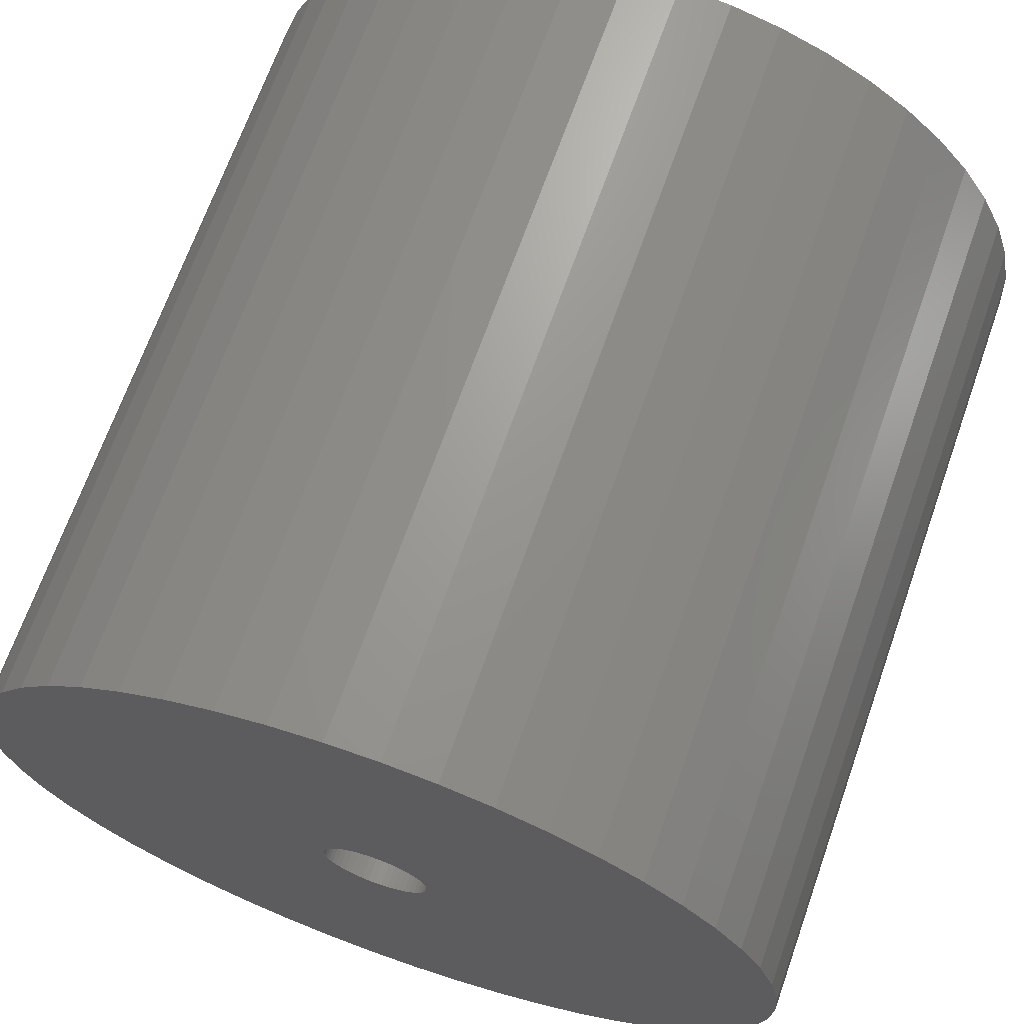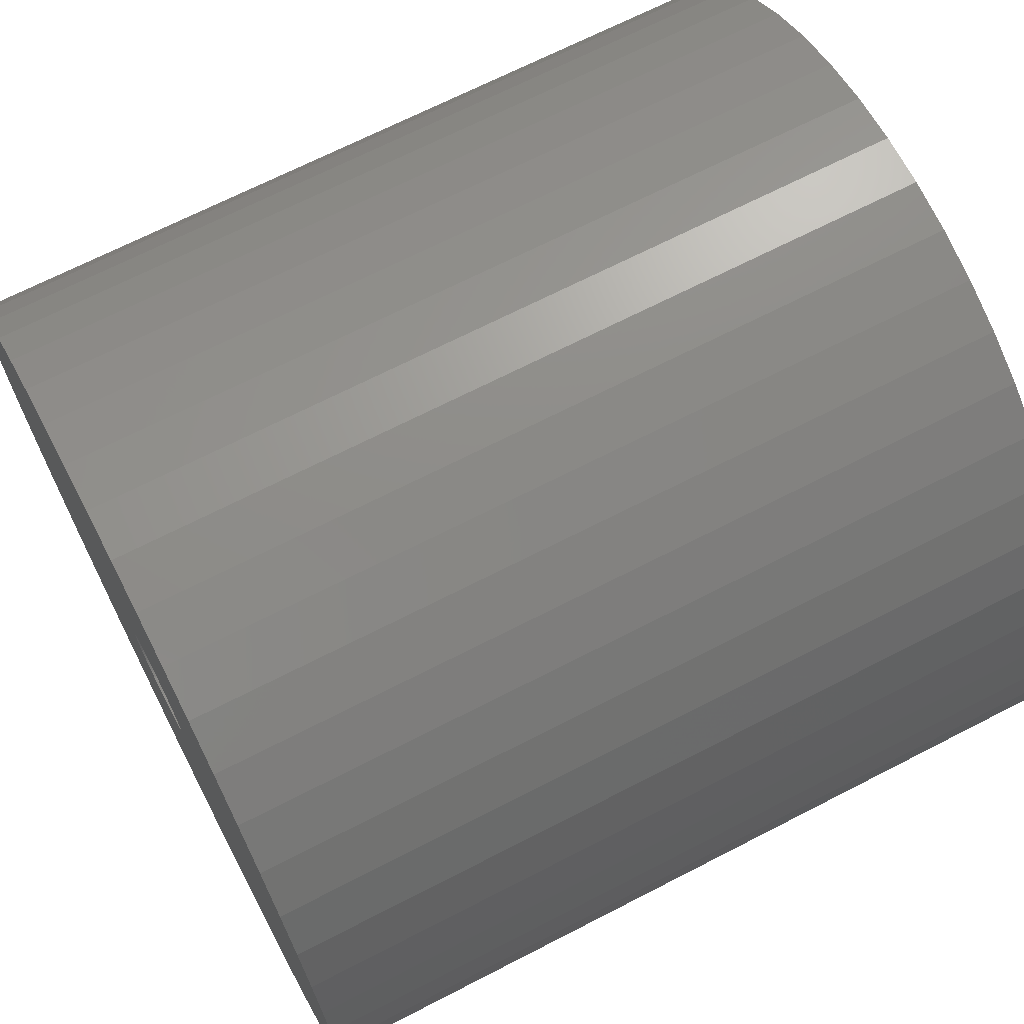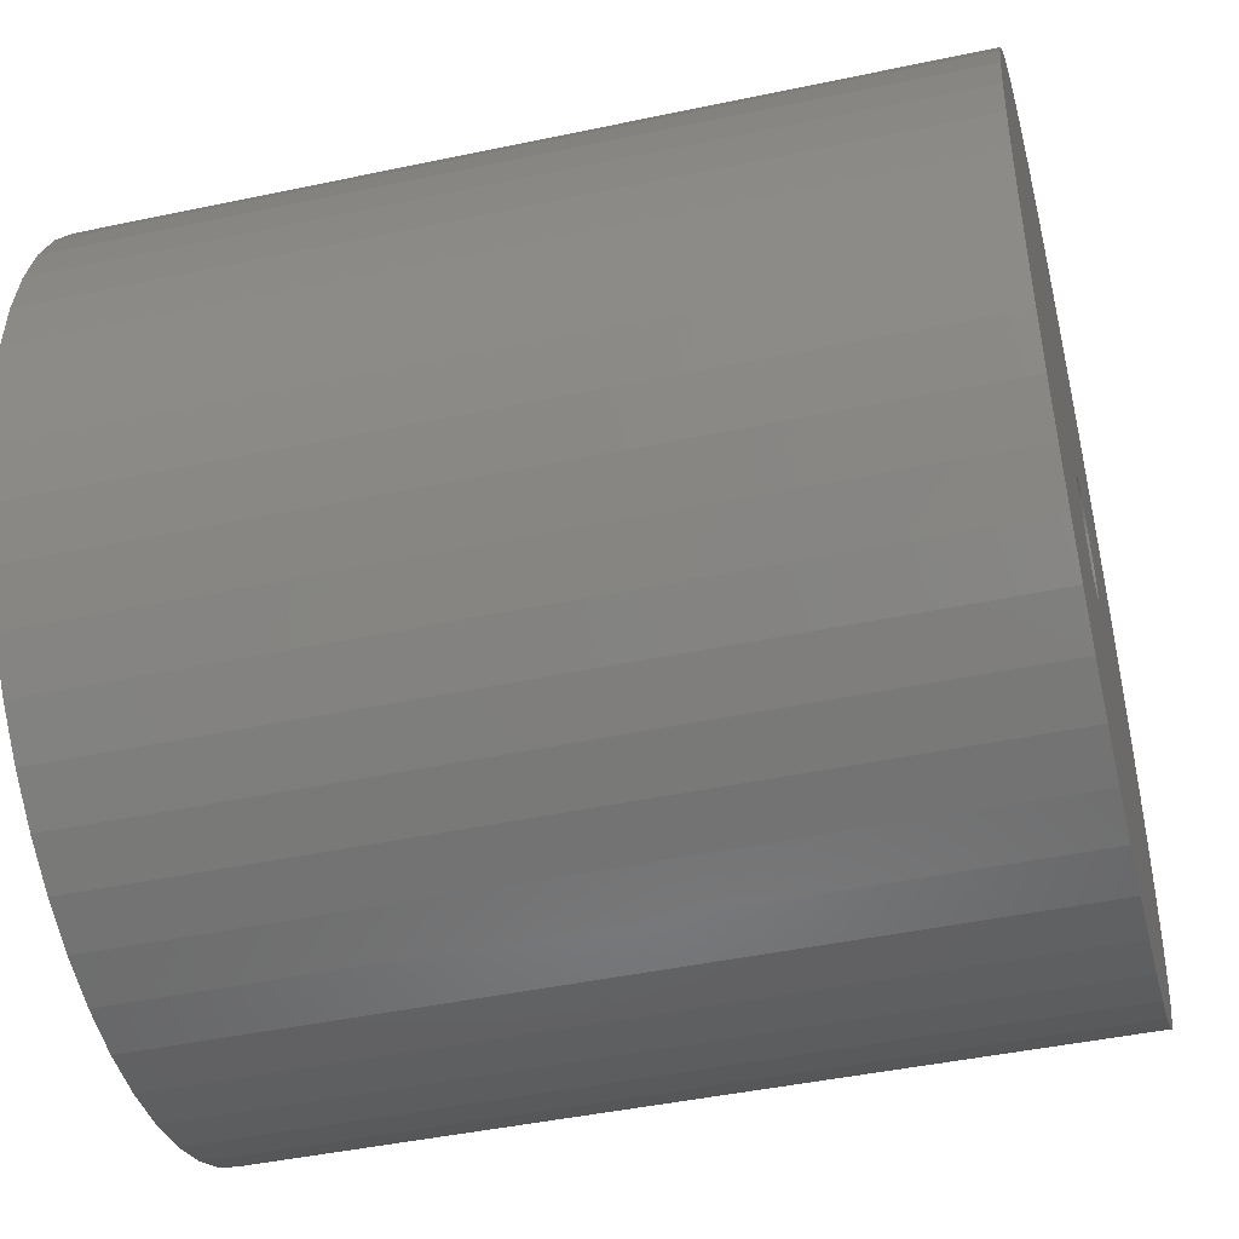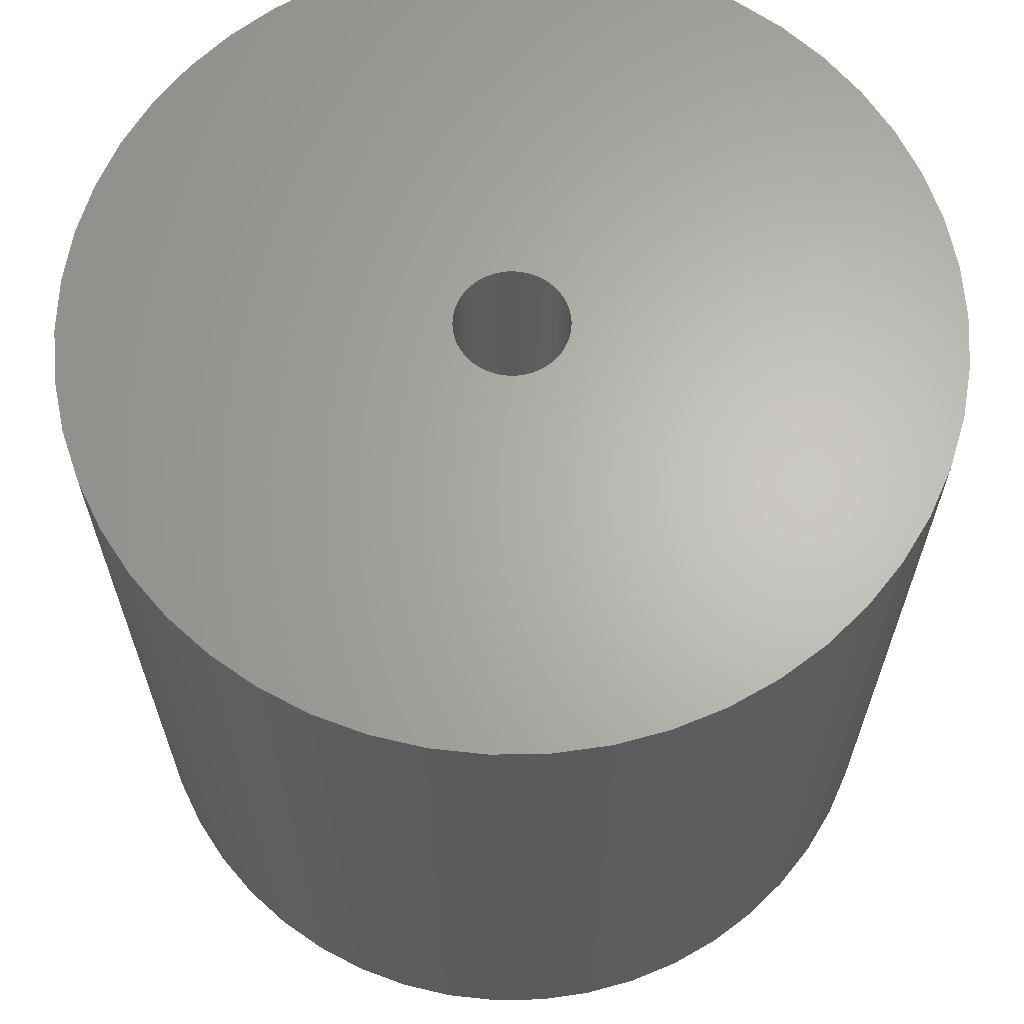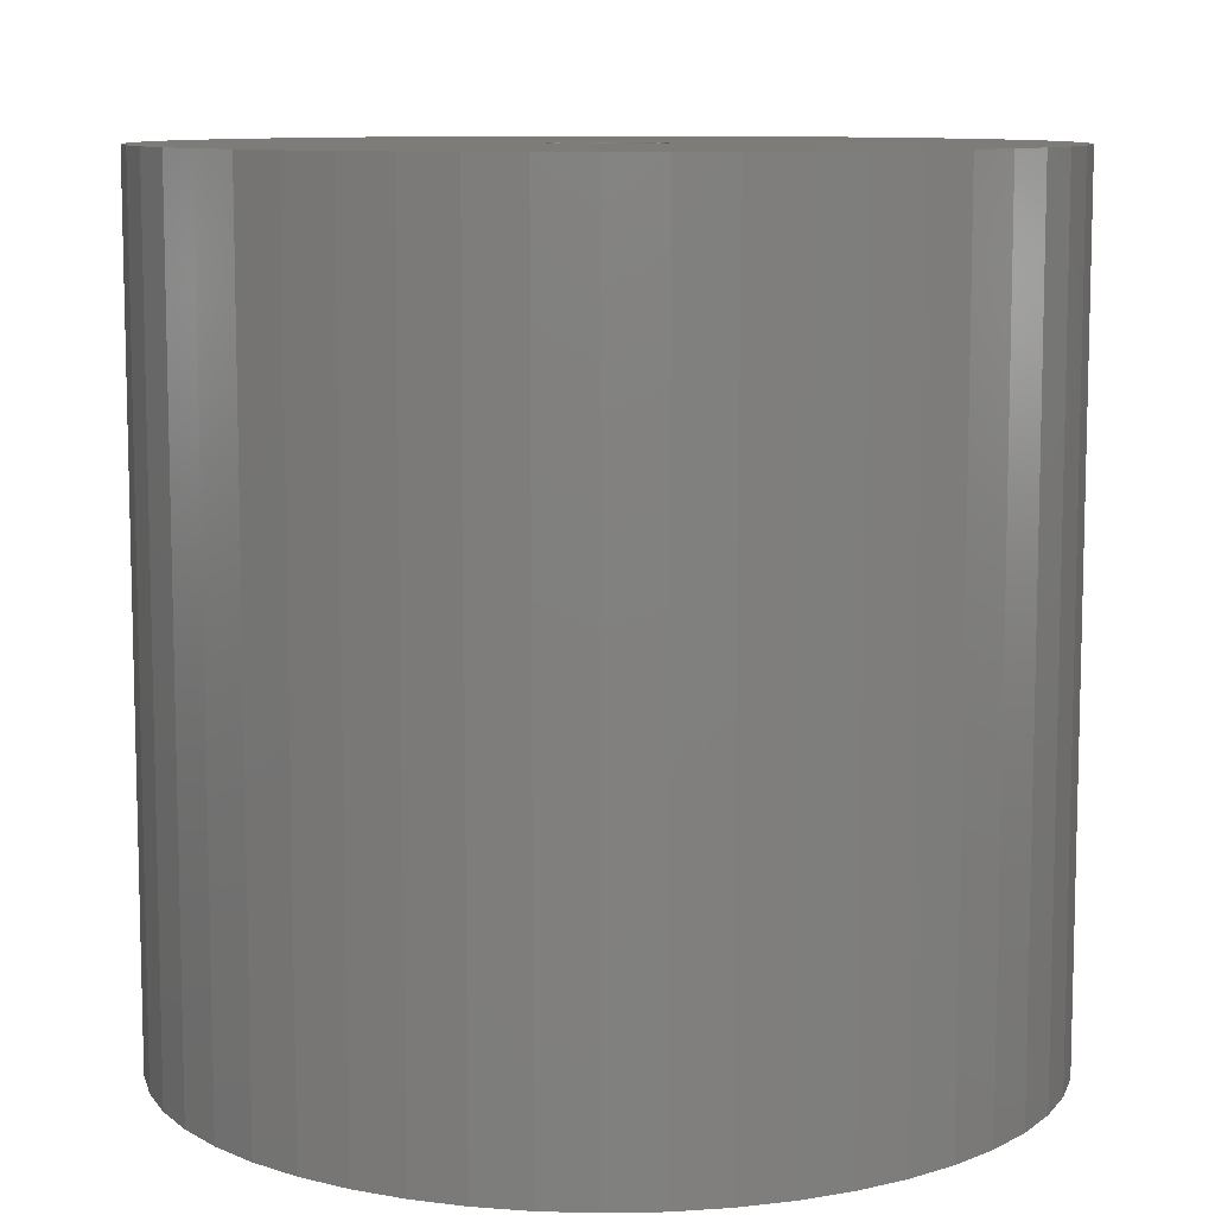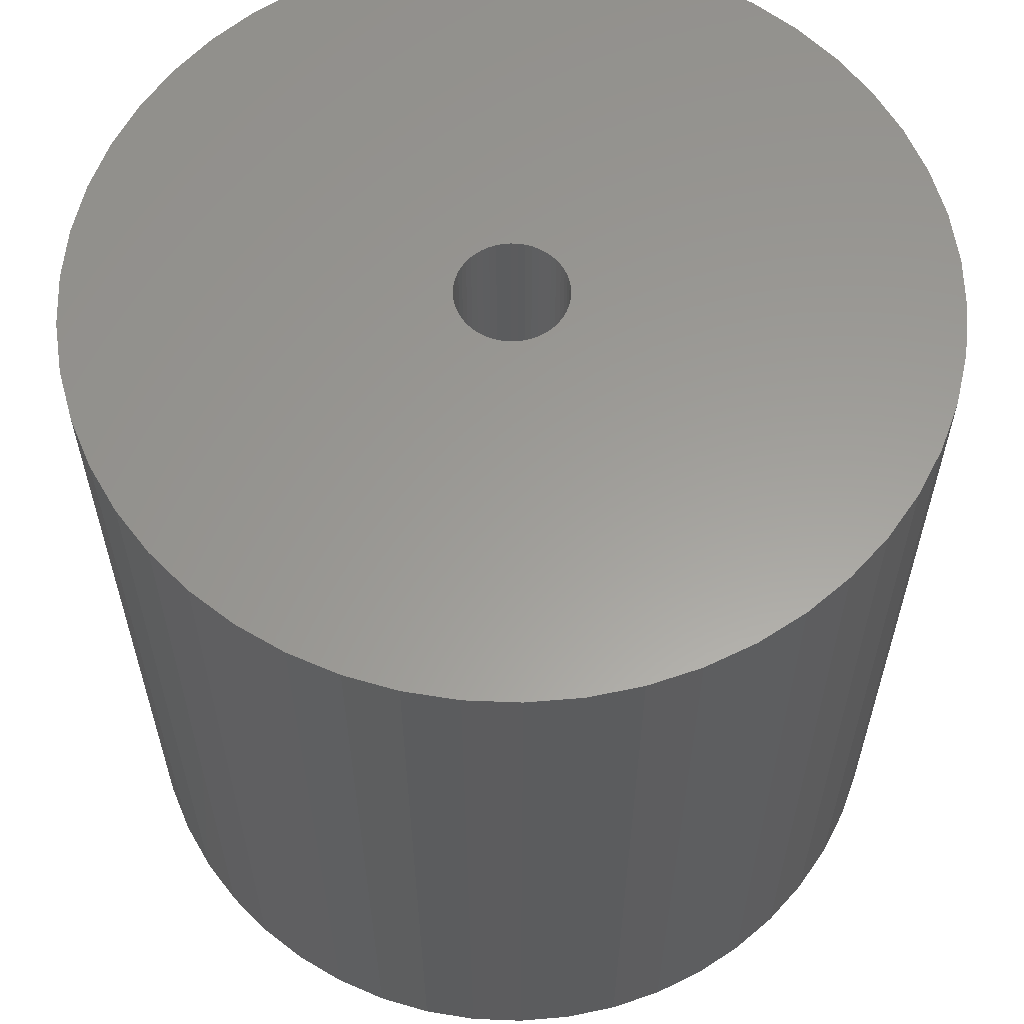
<metadata>
{"format":"stl","ext":"stl","renderer":"f3d","projection":"perspective","resolution":1024,"background":"white","views":[{"elev":68.4,"azim":-160.5,"up":"+Y"},{"elev":68.4,"azim":-117.3,"up":"+Y"},{"elev":-45.1,"azim":-76.2,"up":"+Y"},{"elev":65.0,"azim":-37.0,"up":"+Z"},{"elev":9.4,"azim":155.5,"up":"+Z"},{"elev":60.3,"azim":103.1,"up":"+Z"}]}
</metadata>
<code>
# stl→obj: 200 verts, 400 faces
v 23 0 22.5
v 22.82 2.883 -22.5
v 22.82 2.883 22.5
v 23 0 -22.5
v -23 0 -22.5
v -22.82 2.883 22.5
v -22.82 2.883 -22.5
v -23 0 22.5
v 1.444 22.95 -22.5
v -1.444 22.95 22.5
v 1.444 22.95 22.5
v -1.444 22.95 -22.5
v -1.444 -22.95 -22.5
v 1.444 -22.95 22.5
v -1.444 -22.95 22.5
v 1.444 -22.95 -22.5
v 16.77 15.74 -22.5
v 14.66 17.72 22.5
v 16.77 15.74 22.5
v 14.66 17.72 -22.5
v -14.66 17.72 -22.5
v -16.77 15.74 22.5
v -14.66 17.72 22.5
v -16.77 15.74 -22.5
v -7.107 21.87 -22.5
v -9.793 20.81 22.5
v -7.107 21.87 22.5
v -9.793 20.81 -22.5
v 20.16 -11.08 22.5
v 21.38 -8.467 -22.5
v 21.38 -8.467 22.5
v 20.16 -11.08 -22.5
v 21.38 8.467 22.5
v 20.16 11.08 -22.5
v 20.16 11.08 22.5
v 21.38 8.467 -22.5
v 9.793 20.81 -22.5
v 7.107 21.87 22.5
v 9.793 20.81 22.5
v 7.107 21.87 -22.5
v 4.31 22.59 22.5
v 4.31 22.59 -22.5
v 12.32 19.42 -22.5
v 12.32 19.42 22.5
v -21.38 8.467 -22.5
v -20.16 11.08 22.5
v -20.16 11.08 -22.5
v -21.38 8.467 22.5
v -18.61 13.52 -22.5
v -18.61 13.52 22.5
v -22.28 5.72 -22.5
v -22.28 5.72 22.5
v -4.31 22.59 22.5
v -4.31 22.59 -22.5
v 4.31 -22.59 22.5
v 4.31 -22.59 -22.5
v 22.28 5.72 22.5
v 22.28 5.72 -22.5
v 18.61 13.52 22.5
v 18.61 13.52 -22.5
v 3 0 22.5
v 2.976 0.376 22.5
v 22.82 -2.883 22.5
v 2.906 0.7461 22.5
v 2.976 -0.376 22.5
v 2.789 1.104 22.5
v 22.28 -5.72 22.5
v 2.629 1.445 22.5
v 2.906 -0.7461 22.5
v 2.427 1.763 22.5
v 2.187 2.054 22.5
v 2.789 -1.104 22.5
v 1.912 2.312 22.5
v 1.607 2.533 22.5
v 2.629 -1.445 22.5
v 1.277 2.714 22.5
v 18.61 -13.52 22.5
v 0.9271 2.853 22.5
v 2.427 -1.763 22.5
v 16.77 -15.74 22.5
v 0.5621 2.947 22.5
v 0.1884 2.994 22.5
v -0.1884 2.994 22.5
v -0.5621 2.947 22.5
v -0.9271 2.853 22.5
v -1.277 2.714 22.5
v -1.607 2.533 22.5
v -12.32 19.42 22.5
v -1.912 2.312 22.5
v -2.187 2.054 22.5
v -2.427 1.763 22.5
v 2.187 -2.054 22.5
v 14.66 -17.72 22.5
v 1.912 -2.312 22.5
v 12.32 -19.42 22.5
v 1.607 -2.533 22.5
v 9.793 -20.81 22.5
v 1.277 -2.714 22.5
v 7.107 -21.87 22.5
v 0.9271 -2.853 22.5
v 0.5621 -2.947 22.5
v 0.1884 -2.994 22.5
v -0.1884 -2.994 22.5
v -0.5621 -2.947 22.5
v -4.31 -22.59 22.5
v -0.9271 -2.853 22.5
v -7.107 -21.87 22.5
v -1.277 -2.714 22.5
v -9.793 -20.81 22.5
v -1.607 -2.533 22.5
v -12.32 -19.42 22.5
v -1.912 -2.312 22.5
v -14.66 -17.72 22.5
v -2.187 -2.054 22.5
v -16.77 -15.74 22.5
v -2.427 -1.763 22.5
v -18.61 -13.52 22.5
v -2.629 -1.445 22.5
v -20.16 -11.08 22.5
v -2.789 -1.104 22.5
v -21.38 -8.467 22.5
v -2.906 -0.7461 22.5
v -22.28 -5.72 22.5
v -2.976 -0.376 22.5
v -22.82 -2.883 22.5
v -3 0 22.5
v -2.629 1.445 22.5
v -2.789 1.104 22.5
v -2.906 0.7461 22.5
v -2.976 0.376 22.5
v -12.32 19.42 -22.5
v 22.82 -2.883 -22.5
v 18.61 -13.52 -22.5
v 16.77 -15.74 -22.5
v -16.77 -15.74 -22.5
v -14.66 -17.72 -22.5
v -20.16 -11.08 -22.5
v -21.38 -8.467 -22.5
v -18.61 -13.52 -22.5
v 3 0 -22.5
v 2.976 -0.376 -22.5
v 22.28 -5.72 -22.5
v 2.906 -0.7461 -22.5
v 2.976 0.376 -22.5
v 2.789 -1.104 -22.5
v 2.629 -1.445 -22.5
v 2.906 0.7461 -22.5
v 2.427 -1.763 -22.5
v 2.187 -2.054 -22.5
v 14.66 -17.72 -22.5
v 2.789 1.104 -22.5
v 1.912 -2.312 -22.5
v 12.32 -19.42 -22.5
v 1.607 -2.533 -22.5
v 9.793 -20.81 -22.5
v 2.629 1.445 -22.5
v 1.277 -2.714 -22.5
v 7.107 -21.87 -22.5
v 0.9271 -2.853 -22.5
v 2.427 1.763 -22.5
v 0.5621 -2.947 -22.5
v 0.1884 -2.994 -22.5
v -0.1884 -2.994 -22.5
v -0.5621 -2.947 -22.5
v -4.31 -22.59 -22.5
v -0.9271 -2.853 -22.5
v -7.107 -21.87 -22.5
v -1.277 -2.714 -22.5
v -9.793 -20.81 -22.5
v -1.607 -2.533 -22.5
v -12.32 -19.42 -22.5
v -1.912 -2.312 -22.5
v -2.187 -2.054 -22.5
v -2.427 -1.763 -22.5
v 2.187 2.054 -22.5
v 1.912 2.312 -22.5
v 1.607 2.533 -22.5
v 1.277 2.714 -22.5
v 0.9271 2.853 -22.5
v 0.5621 2.947 -22.5
v 0.1884 2.994 -22.5
v -0.1884 2.994 -22.5
v -0.5621 2.947 -22.5
v -0.9271 2.853 -22.5
v -1.277 2.714 -22.5
v -1.607 2.533 -22.5
v -1.912 2.312 -22.5
v -2.187 2.054 -22.5
v -2.427 1.763 -22.5
v -2.629 1.445 -22.5
v -2.789 1.104 -22.5
v -2.906 0.7461 -22.5
v -2.976 0.376 -22.5
v -3 0 -22.5
v -2.629 -1.445 -22.5
v -2.789 -1.104 -22.5
v -2.906 -0.7461 -22.5
v -22.28 -5.72 -22.5
v -2.976 -0.376 -22.5
v -22.82 -2.883 -22.5
f 1 2 3
f 2 1 4
f 5 6 7
f 6 5 8
f 9 10 11
f 10 9 12
f 13 14 15
f 14 13 16
f 17 18 19
f 18 17 20
f 21 22 23
f 22 21 24
f 25 26 27
f 26 25 28
f 29 30 31
f 30 29 32
f 33 34 35
f 34 33 36
f 37 38 39
f 38 37 40
f 40 41 38
f 41 40 42
f 43 39 44
f 39 43 37
f 45 46 47
f 46 45 48
f 49 22 24
f 22 49 50
f 51 48 45
f 48 51 52
f 12 53 10
f 53 12 54
f 16 55 14
f 55 16 56
f 57 36 33
f 36 57 58
f 3 58 57
f 58 3 2
f 59 17 19
f 17 59 60
f 35 60 59
f 60 35 34
f 42 11 41
f 11 42 9
f 20 44 18
f 44 20 43
f 47 50 49
f 50 47 46
f 7 52 51
f 52 7 6
f 61 1 3
f 62 3 57
f 1 61 63
f 64 57 33
f 65 63 61
f 66 33 35
f 63 65 67
f 68 35 59
f 69 67 65
f 70 59 19
f 67 69 31
f 71 19 18
f 72 31 69
f 73 18 44
f 31 72 29
f 74 44 39
f 75 29 72
f 76 39 38
f 29 75 77
f 78 38 41
f 79 77 75
f 77 79 80
f 3 62 61
f 57 64 62
f 33 66 64
f 35 68 66
f 59 70 68
f 19 71 70
f 18 73 71
f 44 74 73
f 81 41 11
f 39 76 74
f 38 78 76
f 41 81 78
f 11 82 81
f 11 83 82
f 10 83 11
f 83 10 84
f 53 84 10
f 84 53 85
f 27 85 53
f 85 27 86
f 26 86 27
f 86 26 87
f 88 87 26
f 87 88 89
f 23 89 88
f 89 23 90
f 90 22 91
f 22 90 23
f 92 80 79
f 80 92 93
f 94 93 92
f 93 94 95
f 96 95 94
f 95 96 97
f 98 97 96
f 97 98 99
f 100 99 98
f 99 100 55
f 101 55 100
f 55 101 14
f 102 14 101
f 103 14 102
f 15 103 104
f 105 104 106
f 107 106 108
f 103 15 14
f 109 108 110
f 111 110 112
f 113 112 114
f 115 114 116
f 117 116 118
f 119 118 120
f 121 120 122
f 123 122 124
f 104 105 15
f 125 124 126
f 50 91 22
f 91 50 127
f 106 107 105
f 46 127 50
f 108 109 107
f 127 46 128
f 110 111 109
f 48 128 46
f 112 113 111
f 128 48 129
f 114 115 113
f 52 129 48
f 116 117 115
f 129 52 130
f 118 119 117
f 6 130 52
f 120 121 119
f 130 6 126
f 122 123 121
f 8 126 6
f 124 125 123
f 126 8 125
f 28 88 26
f 88 28 131
f 131 23 88
f 23 131 21
f 54 27 53
f 27 54 25
f 63 4 1
f 4 63 132
f 80 133 77
f 133 80 134
f 135 113 115
f 113 135 136
f 137 121 138
f 121 137 119
f 135 117 139
f 117 135 115
f 140 4 132
f 141 132 142
f 4 140 2
f 143 142 30
f 144 2 140
f 145 30 32
f 2 144 58
f 146 32 133
f 147 58 144
f 148 133 134
f 58 147 36
f 149 134 150
f 151 36 147
f 152 150 153
f 36 151 34
f 154 153 155
f 156 34 151
f 157 155 158
f 34 156 60
f 159 158 56
f 160 60 156
f 60 160 17
f 132 141 140
f 142 143 141
f 30 145 143
f 32 146 145
f 133 148 146
f 134 149 148
f 150 152 149
f 153 154 152
f 161 56 16
f 155 157 154
f 158 159 157
f 56 161 159
f 16 162 161
f 16 163 162
f 13 163 16
f 163 13 164
f 165 164 13
f 164 165 166
f 167 166 165
f 166 167 168
f 169 168 167
f 168 169 170
f 171 170 169
f 170 171 172
f 136 172 171
f 172 136 173
f 173 135 174
f 135 173 136
f 175 17 160
f 17 175 20
f 176 20 175
f 20 176 43
f 177 43 176
f 43 177 37
f 178 37 177
f 37 178 40
f 179 40 178
f 40 179 42
f 180 42 179
f 42 180 9
f 181 9 180
f 182 9 181
f 12 182 183
f 54 183 184
f 25 184 185
f 182 12 9
f 28 185 186
f 131 186 187
f 21 187 188
f 24 188 189
f 49 189 190
f 47 190 191
f 45 191 192
f 51 192 193
f 183 54 12
f 7 193 194
f 139 174 135
f 174 139 195
f 184 25 54
f 137 195 139
f 185 28 25
f 195 137 196
f 186 131 28
f 138 196 137
f 187 21 131
f 196 138 197
f 188 24 21
f 198 197 138
f 189 49 24
f 197 198 199
f 190 47 49
f 200 199 198
f 191 45 47
f 199 200 194
f 192 51 45
f 5 194 200
f 193 7 51
f 194 5 7
f 155 95 97
f 95 155 153
f 31 142 67
f 142 31 30
f 77 32 29
f 32 77 133
f 169 107 109
f 107 169 167
f 138 123 198
f 123 138 121
f 150 80 93
f 80 150 134
f 158 97 99
f 97 158 155
f 56 99 55
f 99 56 158
f 67 132 63
f 132 67 142
f 165 15 105
f 15 165 13
f 136 111 113
f 111 136 171
f 171 109 111
f 109 171 169
f 139 119 137
f 119 139 117
f 198 125 200
f 125 198 123
f 200 8 5
f 8 200 125
f 153 93 95
f 93 153 150
f 167 105 107
f 105 167 165
f 156 70 160
f 70 156 68
f 179 76 78
f 76 179 178
f 185 85 86
f 85 185 184
f 128 190 127
f 190 128 191
f 143 65 141
f 65 143 69
f 144 64 147
f 64 144 62
f 176 71 73
f 71 176 175
f 177 73 74
f 73 177 176
f 91 188 90
f 188 91 189
f 184 84 85
f 84 184 183
f 188 89 90
f 89 188 187
f 140 62 144
f 62 140 61
f 154 98 96
f 98 154 157
f 160 71 175
f 71 160 70
f 182 82 83
f 82 182 181
f 180 78 81
f 78 180 179
f 178 74 76
f 74 178 177
f 126 193 130
f 193 126 194
f 129 191 128
f 191 129 192
f 127 189 91
f 189 127 190
f 183 83 84
f 83 183 182
f 187 87 89
f 87 187 186
f 186 86 87
f 86 186 185
f 141 61 140
f 61 141 65
f 116 195 118
f 195 116 174
f 161 102 101
f 102 161 162
f 157 100 98
f 100 157 159
f 151 68 156
f 68 151 66
f 147 66 151
f 66 147 64
f 181 81 82
f 81 181 180
f 130 192 129
f 192 130 193
f 146 72 145
f 72 146 75
f 145 69 143
f 69 145 72
f 149 94 92
f 94 149 152
f 149 79 148
f 79 149 92
f 148 75 146
f 75 148 79
f 164 106 104
f 106 164 166
f 124 194 126
f 194 124 199
f 122 199 124
f 199 122 197
f 118 196 120
f 196 118 195
f 172 114 112
f 114 172 173
f 159 101 100
f 101 159 161
f 152 96 94
f 96 152 154
f 170 112 110
f 112 170 172
f 166 108 106
f 108 166 168
f 162 103 102
f 103 162 163
f 168 110 108
f 110 168 170
f 163 104 103
f 104 163 164
f 120 197 122
f 197 120 196
f 114 174 116
f 174 114 173

</code>
